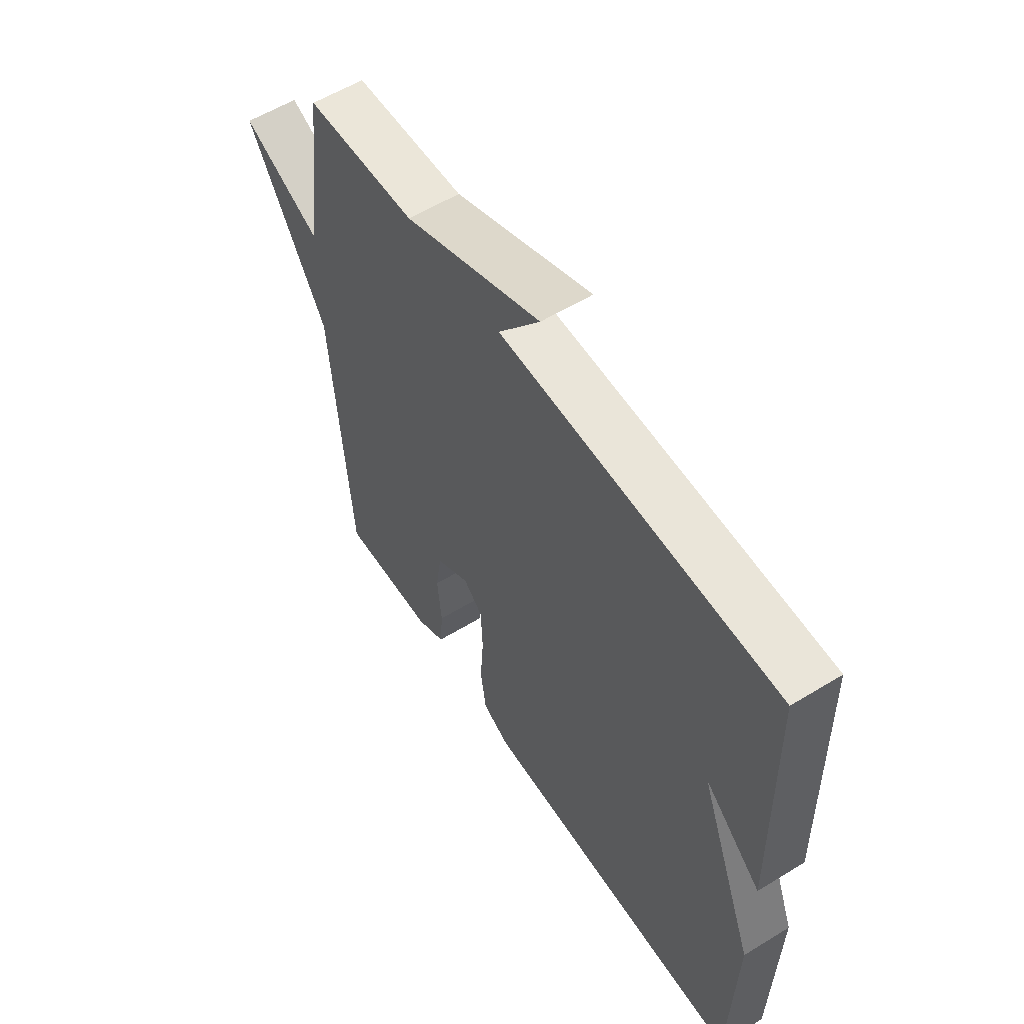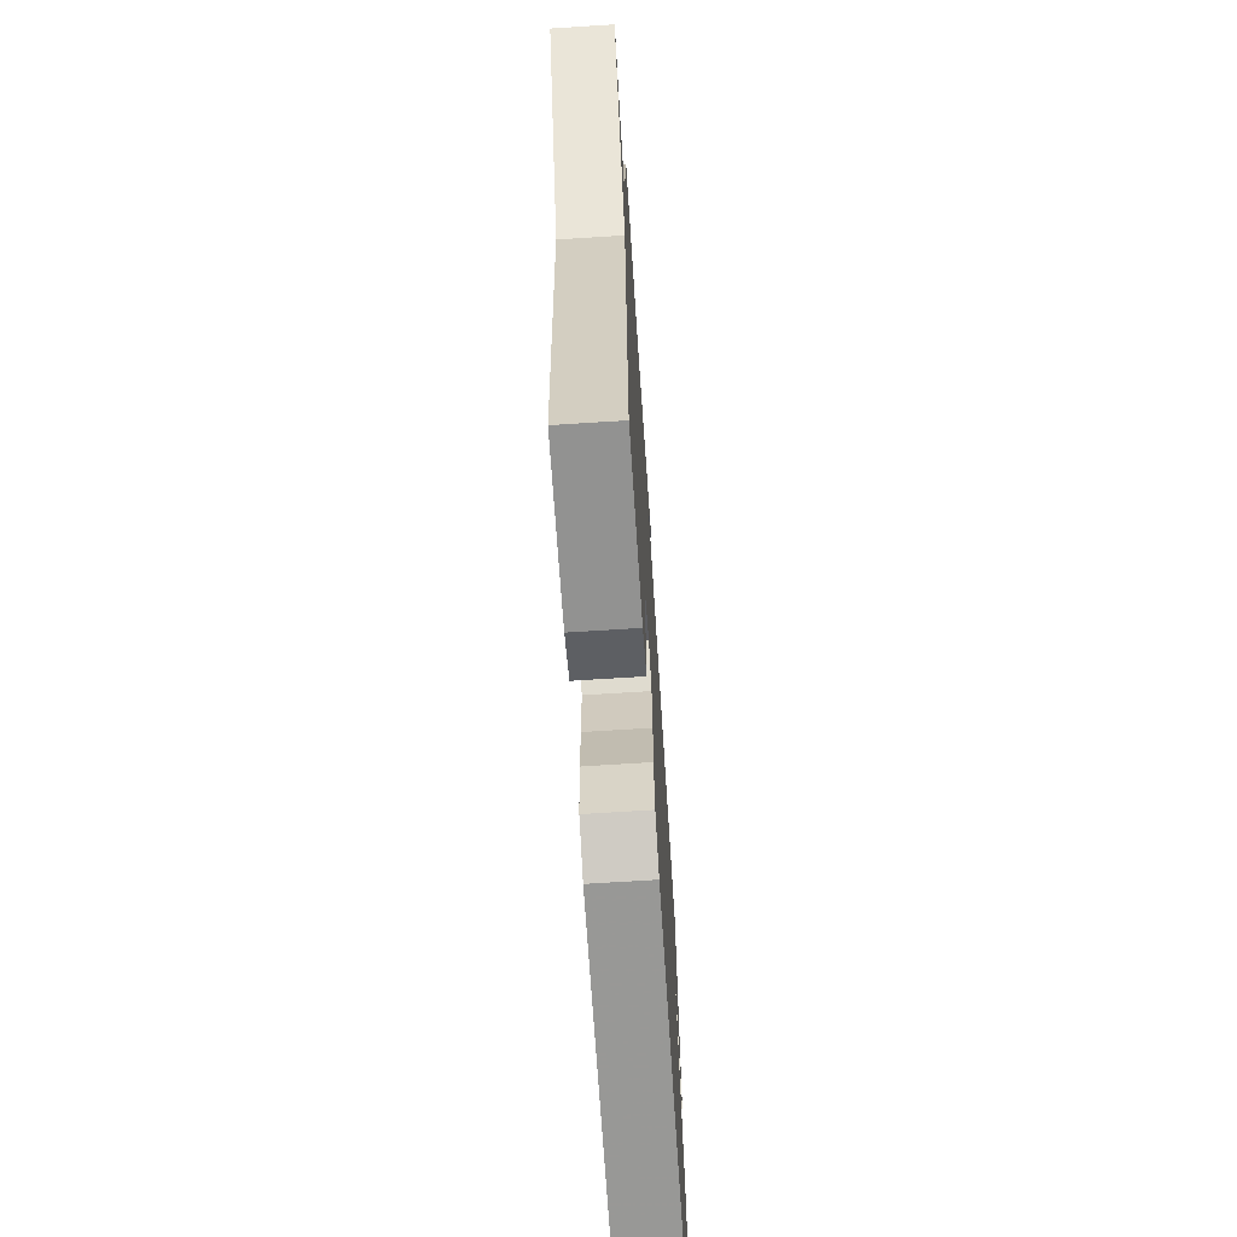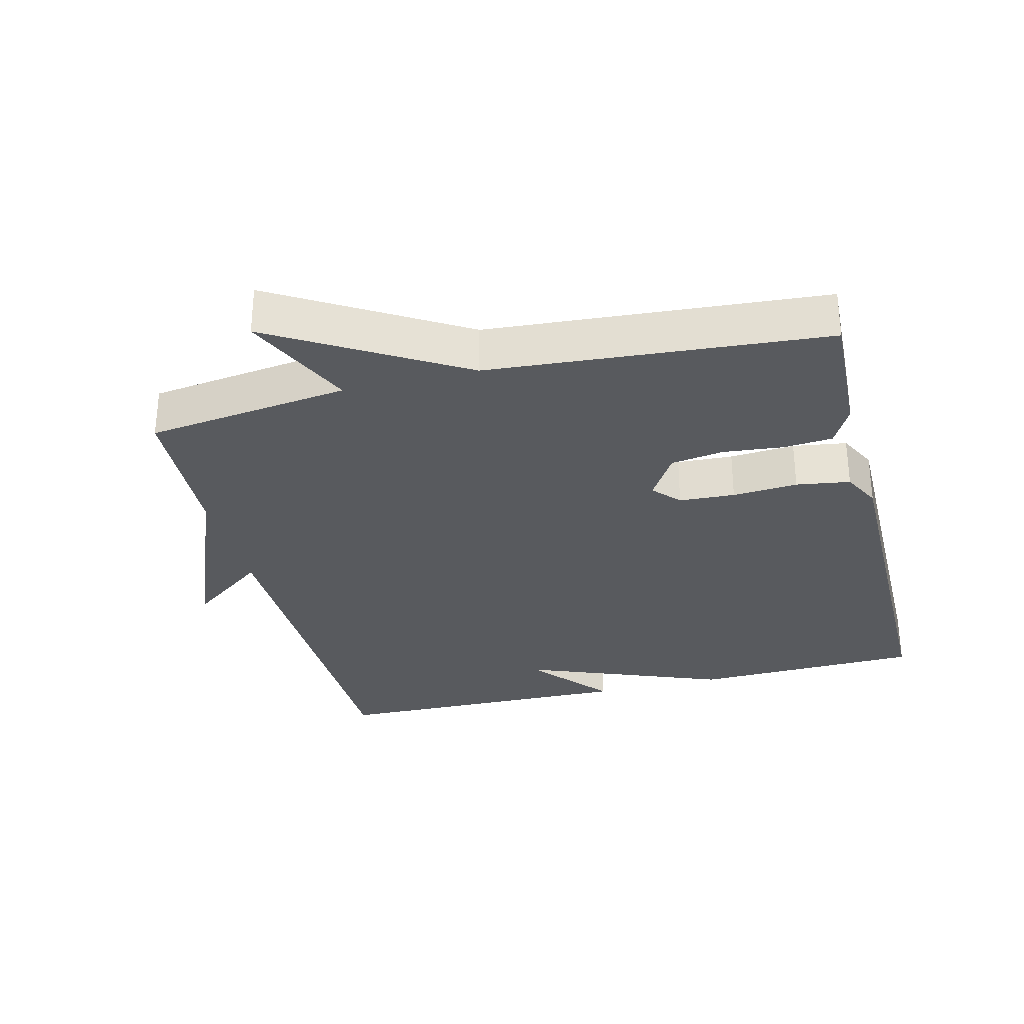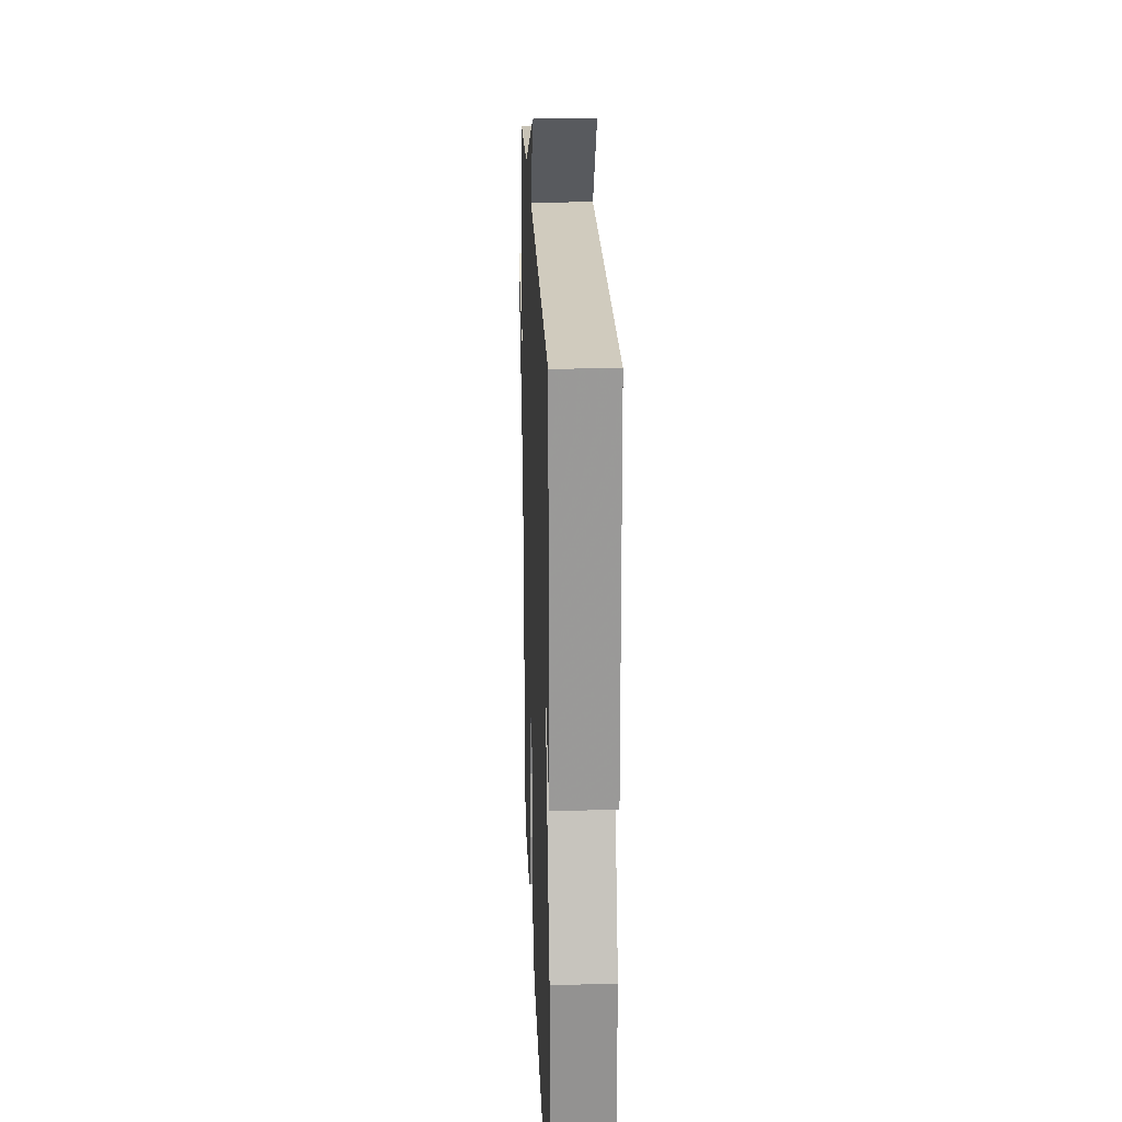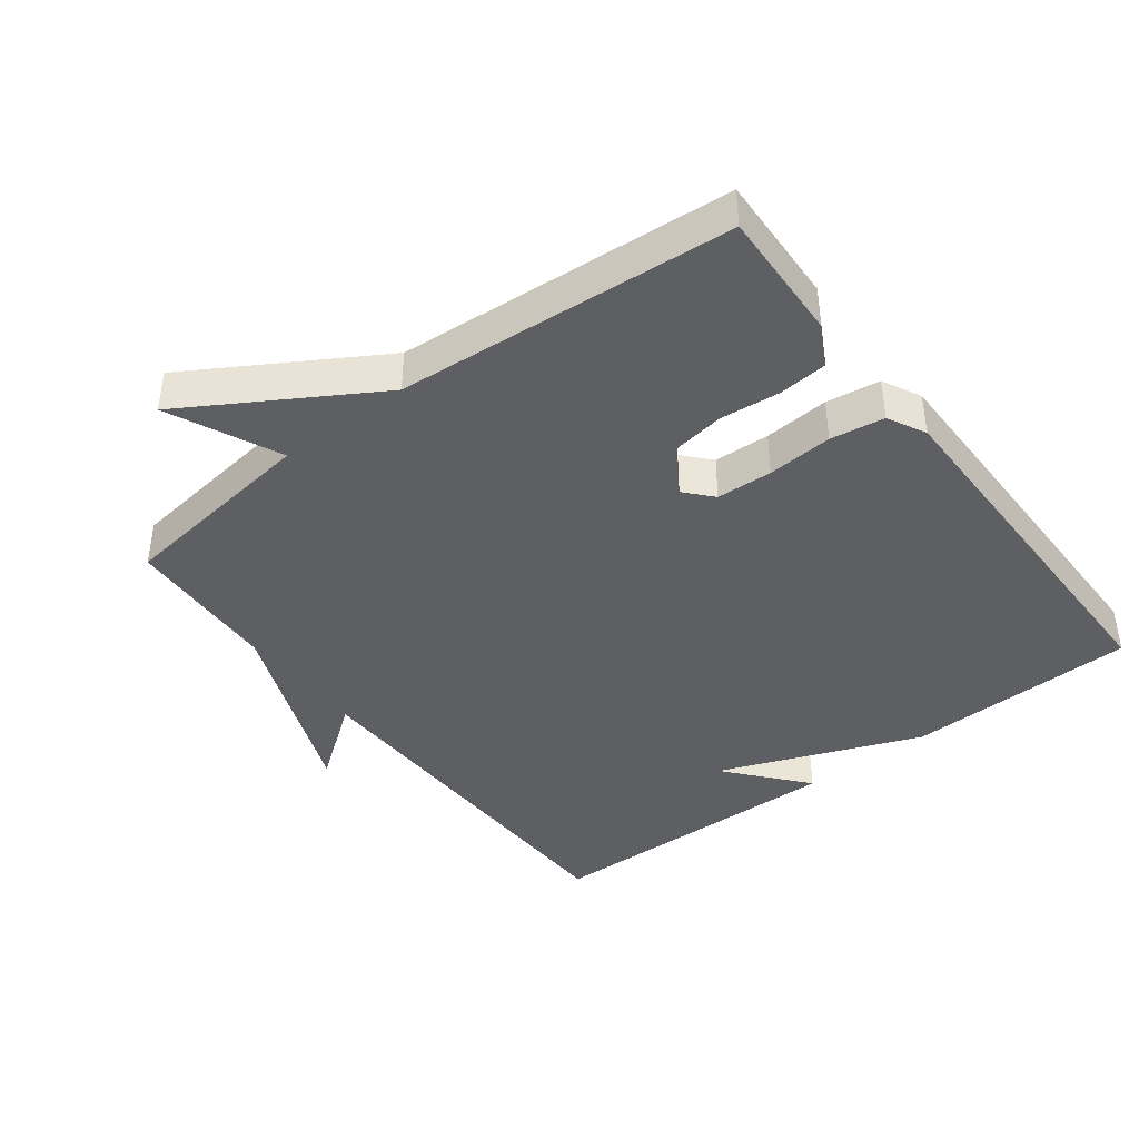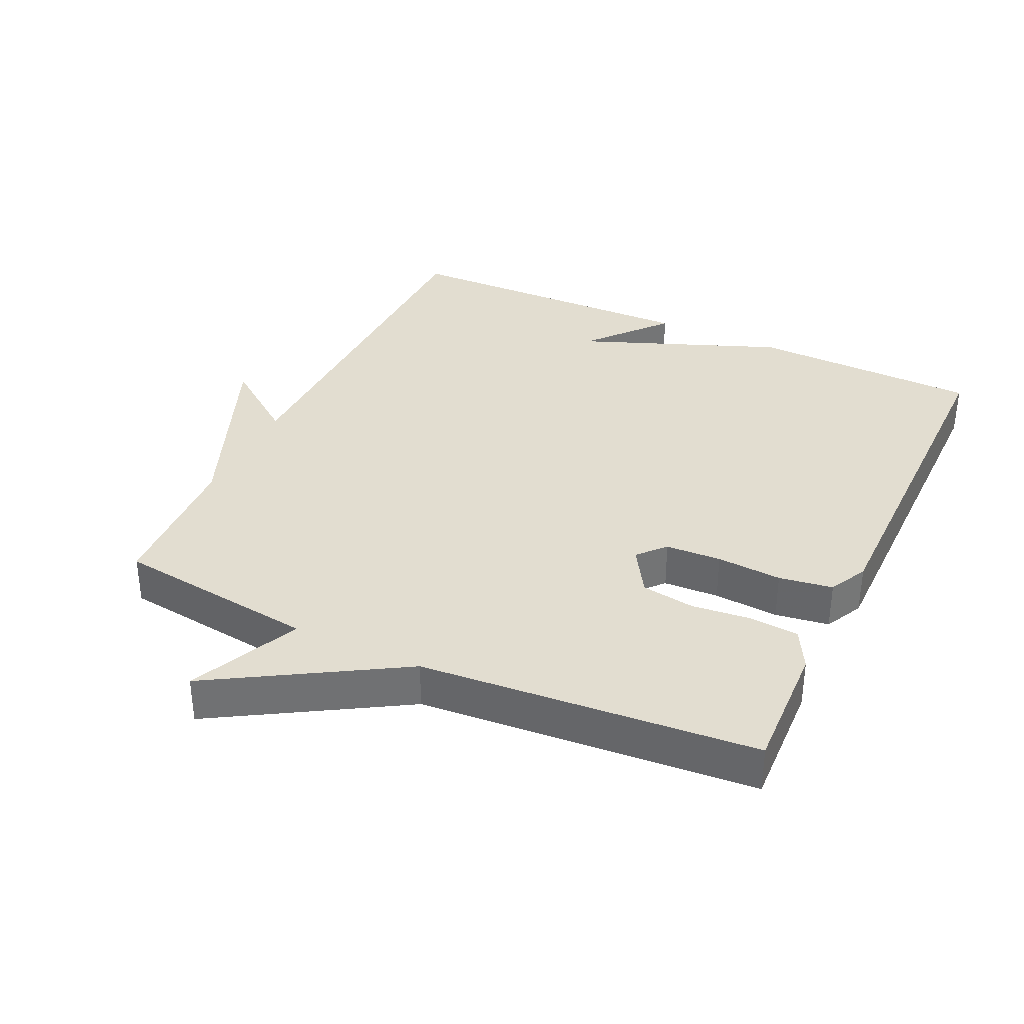
<metadata>
{"format":"obj","ext":"obj","renderer":"f3d","projection":"perspective","resolution":1024,"background":"white","views":[{"elev":57.3,"azim":-122.5,"up":"+Z"},{"elev":-68.6,"azim":93.7,"up":"+Z"},{"elev":-30.8,"azim":104.1,"up":"+Y"},{"elev":22.2,"azim":-92.2,"up":"+Z"},{"elev":-41.5,"azim":127.3,"up":"+Y"},{"elev":35.2,"azim":115.1,"up":"+Y"}]}
</metadata>
<code>
v 0.5 0.07 -0.5
v 0.304 0.07 -0.492
v 0.244 0.07 -0.46
v 0.238 0.07 -0.387
v 0.247 0.07 -0.298
v 0.235 0.07 -0.219
v 0.165 0.07 -0.176
v 0.125 0.07 -0.212
v 0.121 0.07 -0.295
v 0.128 0.07 -0.392
v 0.116 0.07 -0.472
v 0.059 0.07 -0.501
v -0.5 0.07 -0.5
v -0.509 0.07 -0.158
v -0.392 0.07 0.141
v -0.509 0.07 0.042
v -0.5 0.07 0.5
v 0.071 0.07 0.511
v -0.015 0.07 0.626
v 0.271 0.07 0.511
v 0.5 0.07 0.5
v 0.539 0.07 0.199
v 0.704 0.07 0.275
v 0.539 0.07 -0.001
v 0.5 0 -0.5
v 0.304 0 -0.492
v 0.244 0 -0.46
v 0.238 0 -0.387
v 0.247 0 -0.298
v 0.235 0 -0.219
v 0.165 0 -0.176
v 0.125 0 -0.212
v 0.121 0 -0.295
v 0.128 0 -0.392
v 0.116 0 -0.472
v 0.059 0 -0.501
v -0.5 0 -0.5
v -0.509 0 -0.158
v -0.392 0 0.141
v -0.509 0 0.042
v -0.5 0 0.5
v 0.071 0 0.511
v -0.015 0 0.626
v 0.271 0 0.511
v 0.5 0 0.5
v 0.539 0 0.199
v 0.704 0 0.275
v 0.539 0 -0.001
f 22 23 24
f 1 2 3
f 24 1 3
f 22 24 3
f 21 22 3
f 20 21 3
f 18 19 20
f 15 16 17
f 15 17 18 20
f 13 14 15
f 12 13 15
f 11 12 15
f 10 11 15
f 9 10 15
f 8 9 15
f 7 8 15 20
f 3 4 5
f 20 3 5
f 20 5 6
f 6 7 20
f 48 47 46
f 27 26 25
f 27 25 48
f 27 48 46
f 27 46 45
f 27 45 44
f 44 43 42
f 41 40 39
f 44 42 41 39
f 39 38 37
f 39 37 36
f 39 36 35
f 39 35 34
f 39 34 33
f 39 33 32
f 44 39 32 31
f 29 28 27
f 29 27 44
f 30 29 44
f 44 31 30
f 1 25 26 2
f 2 26 27 3
f 3 27 28 4
f 4 28 29 5
f 5 29 30 6
f 6 30 31 7
f 7 31 32 8
f 8 32 33 9
f 9 33 34 10
f 10 34 35 11
f 11 35 36 12
f 12 36 37 13
f 13 37 38 14
f 14 38 39 15
f 15 39 40 16
f 16 40 41 17
f 17 41 42 18
f 18 42 43 19
f 19 43 44 20
f 20 44 45 21
f 21 45 46 22
f 22 46 47 23
f 23 47 48 24
f 24 48 25 1

</code>
